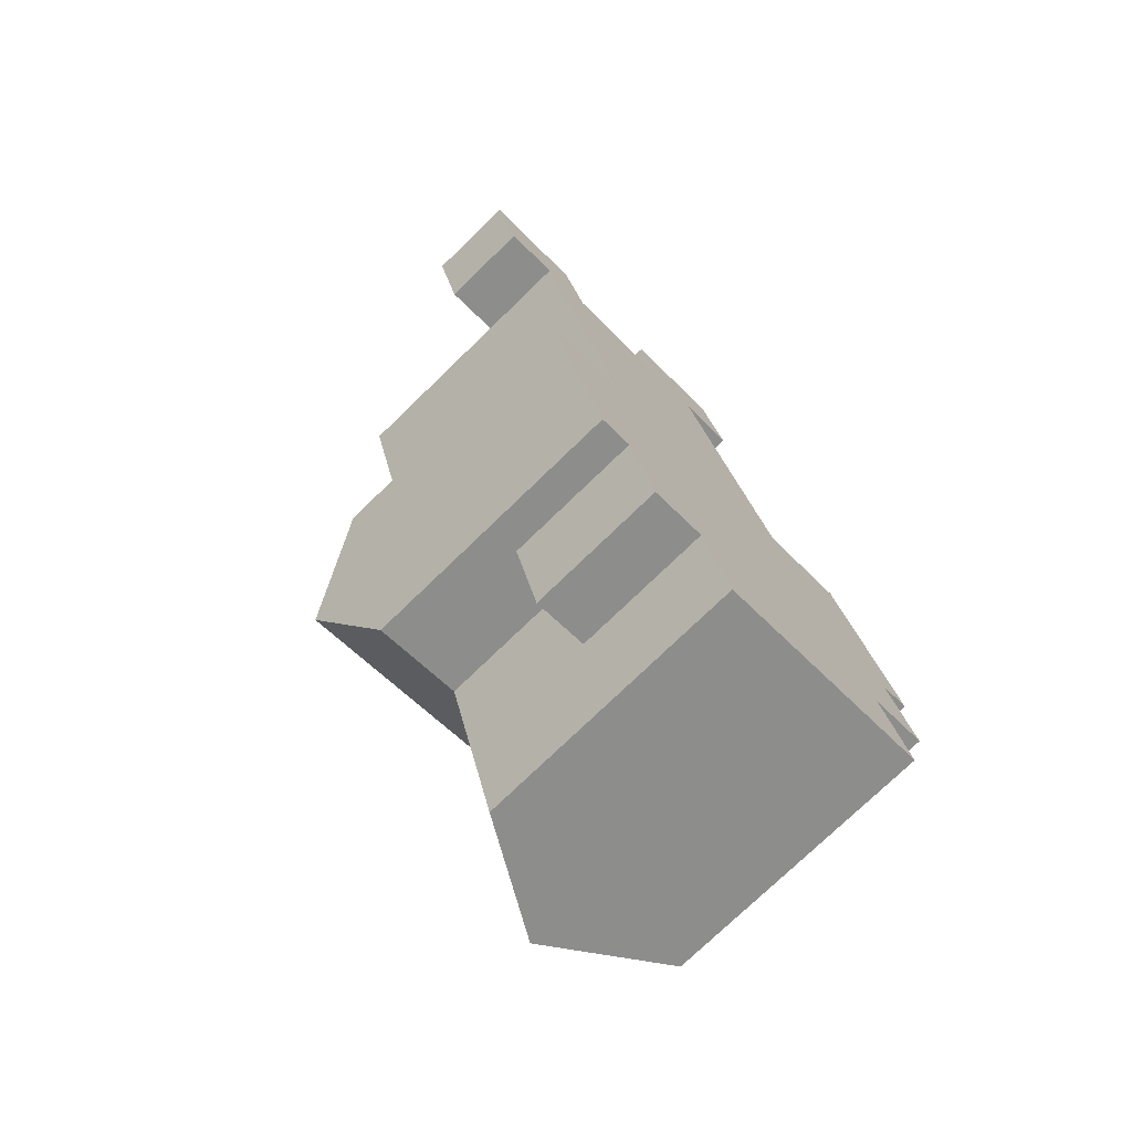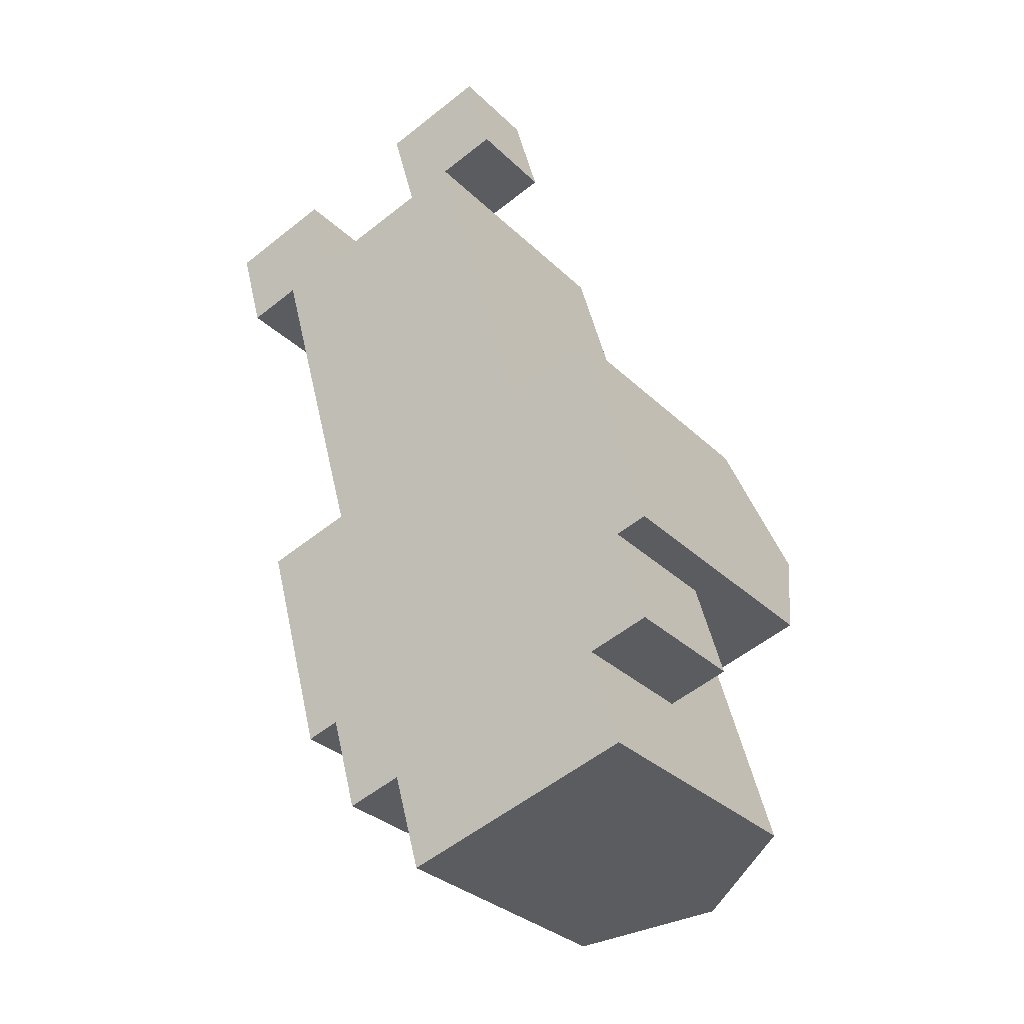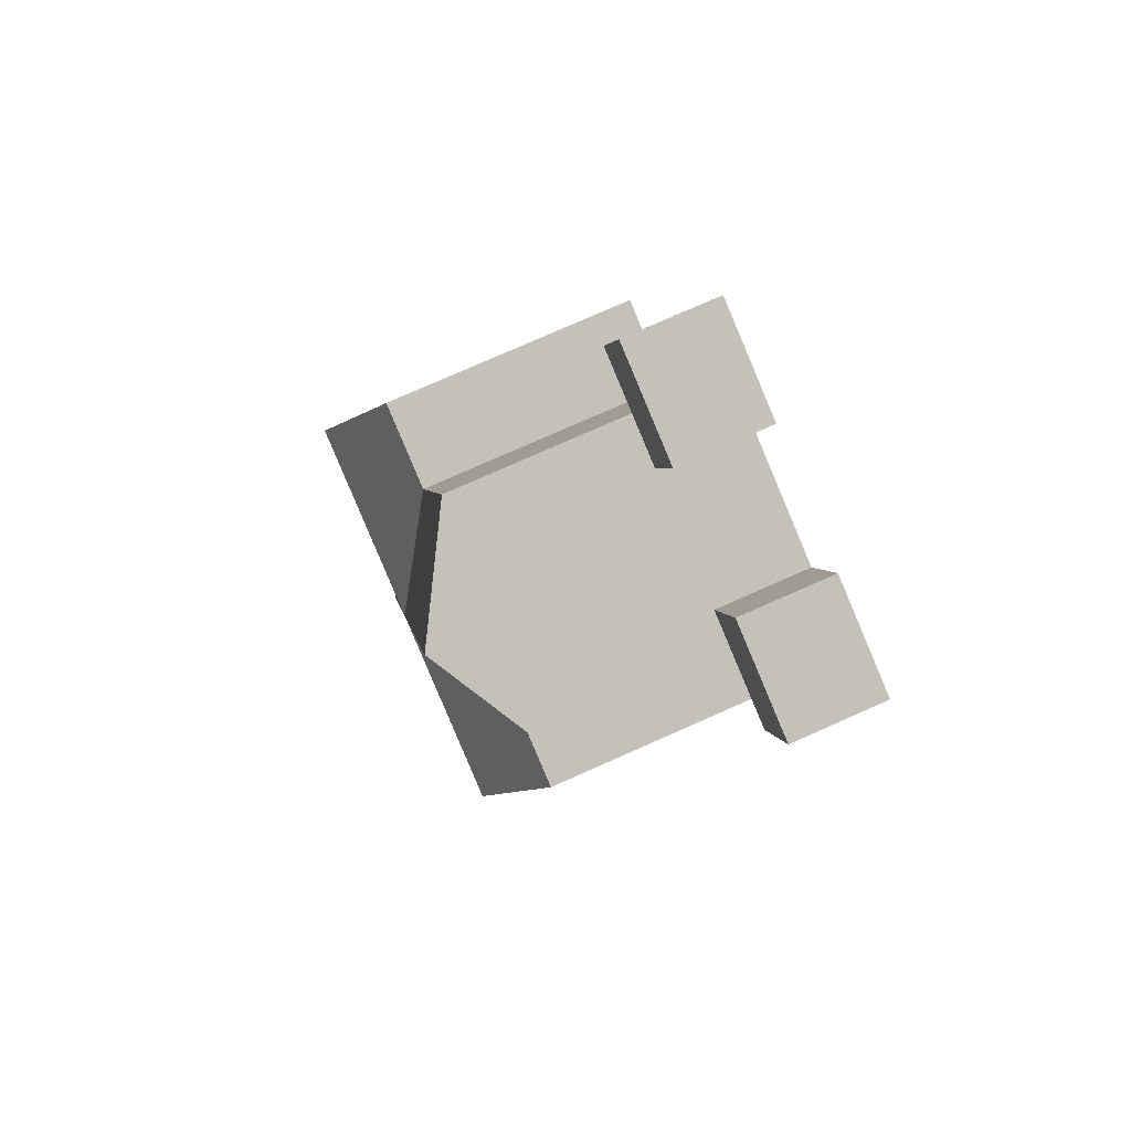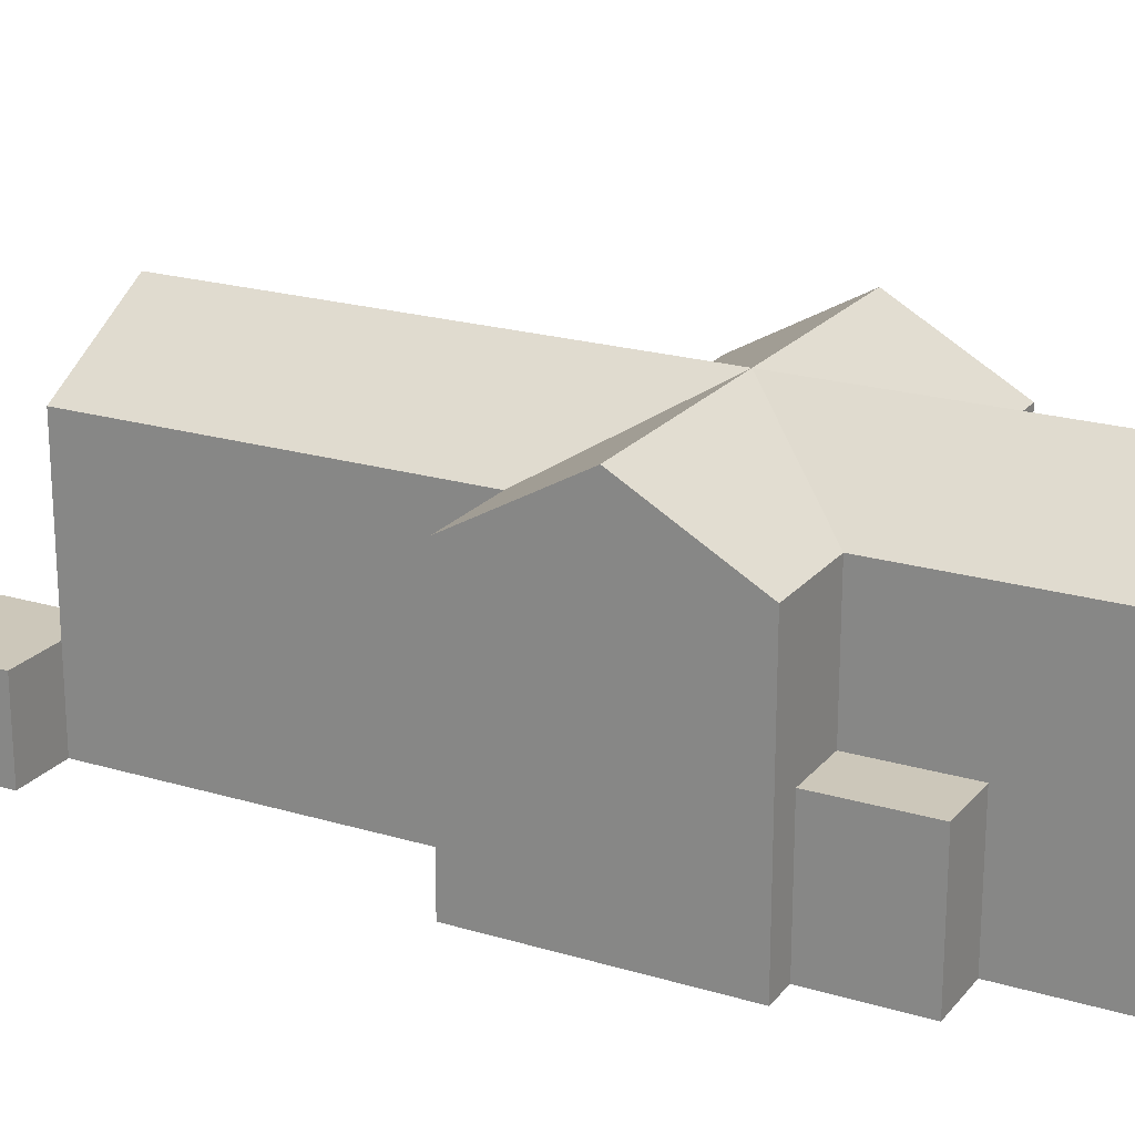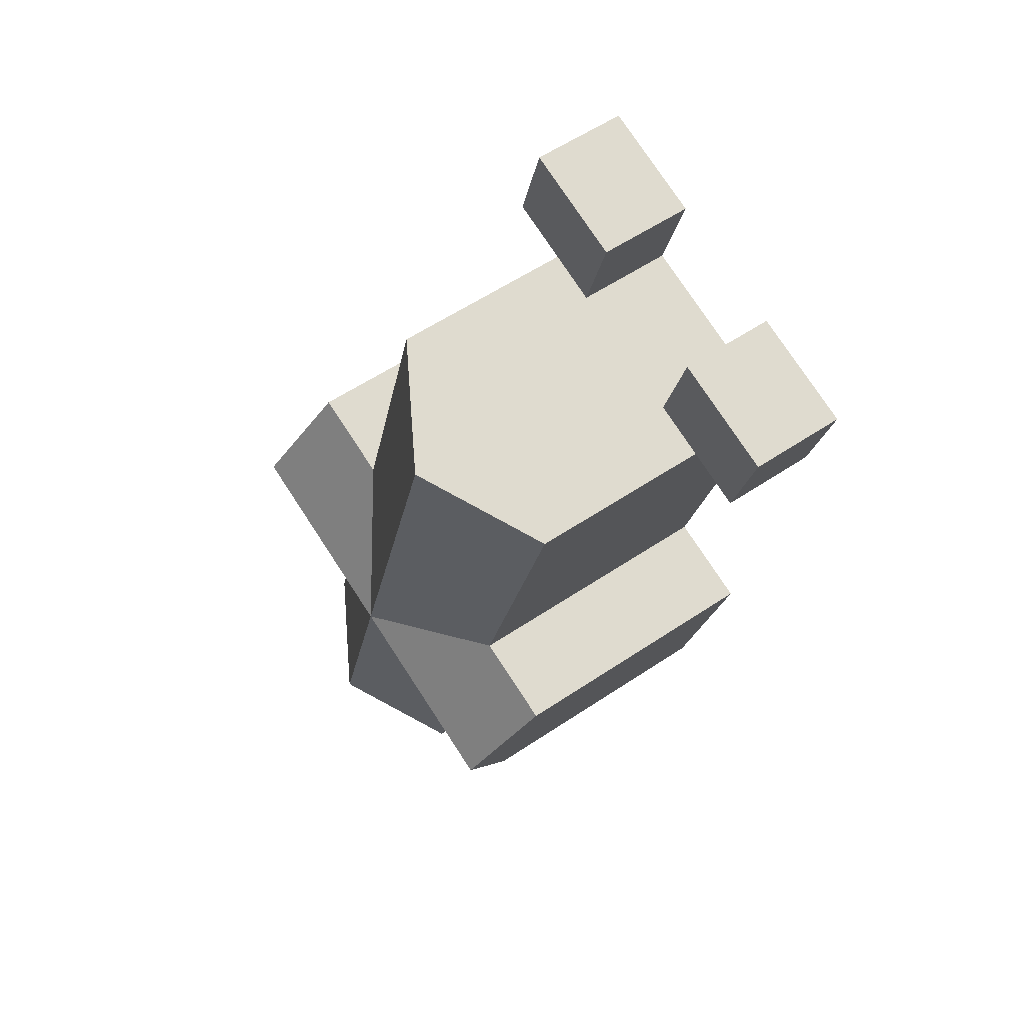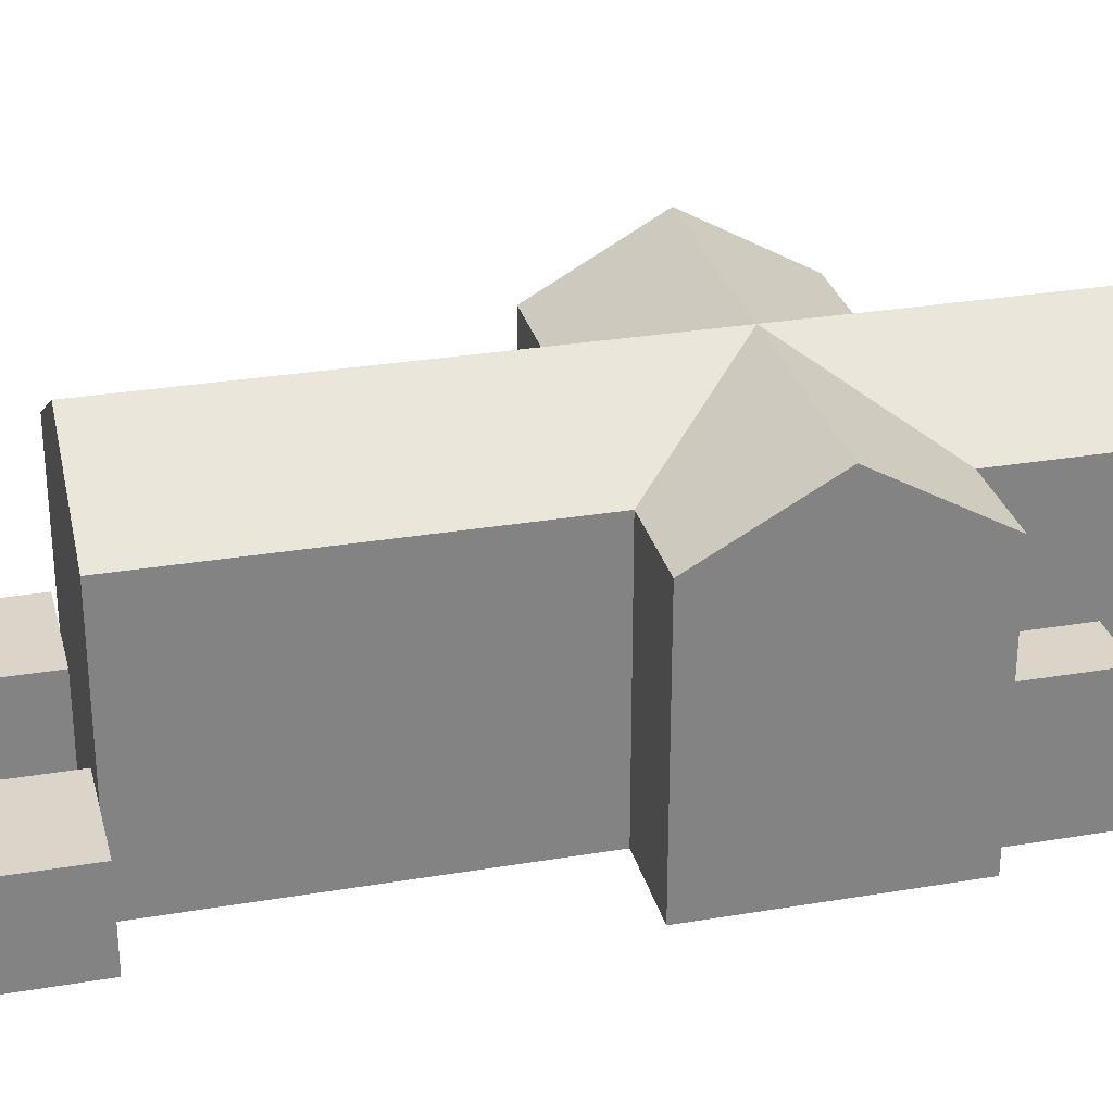
<metadata>
{"format":"obj","ext":"obj","renderer":"f3d","projection":"perspective","resolution":1024,"background":"white","views":[{"elev":-75.3,"azim":-45.9,"up":"+Z"},{"elev":-31.6,"azim":37.0,"up":"+Z"},{"elev":78.5,"azim":-113.8,"up":"+Z"},{"elev":21.3,"azim":102.7,"up":"+Y"},{"elev":58.2,"azim":-124.7,"up":"+Z"},{"elev":29.2,"azim":60.5,"up":"+Y"}]}
</metadata>
<code>
v  11.91 1.809e-16 -2.954
v  8.191 5.57 -3.98
v  8.191 -7.629e-07 -3.98
v  15.9 -7.629e-07 -1.852
v  15.9 5.57 -1.852
v  4.975 16.21 -4.868
v  4.975 5.57 -4.868
v  18.84 5.57 -1.04
v  18.84 16.21 -1.041
v  8.192 18.08 -3.98
v  15.9 17.92 -1.852
v  11.91 20.25 -2.954
v  17.91 3.167e-15 -51.72
v  16.26 16.21 -45.75
v  17.91 16.21 -51.72
v  16.26 8.183 -45.75
v  14.63 16.21 -39.86
v  16.26 2.801e-15 -45.75
v  14.63 8.183 -39.86
v  28.5 16.21 -36.03
v  28.5 8.183 -36.03
v  30.13 16.21 -41.92
v  31.78 16.21 -47.89
v  30.13 8.183 -41.92
v  31.78 2.933e-15 -47.89
v  30.13 2.567e-15 -41.92
v  24.84 3.05e-15 -49.81
v  24.84 20.25 -49.81
v  33.98 16.21 -34.52
v  32.07 1.689e-15 -27.59
v  33.98 2.114e-15 -34.52
v  30.16 1.265e-15 -20.66
v  30.16 16.21 -20.66
v  32.07 20.25 -27.59
v  28.3 1.297e-15 -21.18
v  24.68 1.358e-15 -22.18
v  28.3 16.21 -21.18
v  24.68 16.21 -22.18
v  32.12 16.21 -35.03
v  32.12 8.183 -35.03
v  32.12 2.145e-15 -35.03
v  10.81 16.21 -26.01
v  7.434 1.649e-15 -26.94
v  10.81 1.592e-15 -26.01
v  5.423 1.683e-15 -27.49
v  7.434 16.21 -26.94
v  5.424 16.21 -27.49
v  7.335 2.108e-15 -34.42
v  9.246 2.532e-15 -41.34
v  9.246 16.21 -41.35
v  7.335 20.25 -34.42
v  11.26 16.21 -40.79
v  11.26 8.183 -40.79
v  11.26 2.498e-15 -40.79
v  22.46 -7.629e-07 -0.04133
v  18.84 6.369e-17 -1.04
v  22.46 5.57 -0.04151
v  1.6 5.57 -5.799
v  4.974 2.98e-16 -4.867
v  1.6 -7.629e-07 -5.799
v  20.86 -7.629e-07 5.757
v  14.3 5.57 3.947
v  14.3 -7.629e-07 3.947
v  20.86 5.57 5.757
v  6.591 -7.629e-07 1.819
v  0.0001186 5.57 -0.0001762
v  0 -7.629e-07 -4.672e-23
v  6.591 5.57 1.818
v  33.75 2.506e-15 -40.92
v  33.75 8.183 -40.92
v  12.88 2.858e-15 -46.68
v  12.88 8.183 -46.68
v  21.57 20.25 -37.94
v  19.66 20.25 -31.02
v  12.72 20.25 -32.93
v  9.345 20.25 -33.86
v  17.74 20.25 -24.09
v  26.59 20.25 -29.1
v  30.21 20.25 -28.11
g defaultobject
f 1 2 3
f 2 1 4
f 2 4 5
f 2 6 7
f 6 2 5
f 6 5 8
f 6 8 9
f 6 9 10
f 10 9 11
f 10 11 12
f 13 14 15
f 14 13 16
f 14 16 17
f 16 13 18
f 19 17 16
f 20 21 22
f 23 22 21
f 24 23 21
f 25 23 24
f 26 25 24
f 15 27 13
f 27 15 25
f 25 15 23
f 23 15 28
f 29 30 31
f 30 29 32
f 32 29 33
f 33 29 34
f 33 35 32
f 35 33 36
f 36 33 37
f 36 37 38
f 31 39 29
f 39 31 40
f 39 40 20
f 40 31 41
f 21 20 40
f 42 43 44
f 43 42 45
f 45 42 46
f 45 46 47
f 47 48 45
f 48 47 49
f 49 47 50
f 50 47 51
f 17 19 52
f 50 52 19
f 53 50 19
f 49 50 53
f 54 49 53
f 8 55 56
f 55 8 57
f 58 59 60
f 59 58 7
f 61 62 63
f 62 61 64
f 62 4 63
f 4 62 5
f 55 64 61
f 64 55 57
f 65 66 67
f 66 65 68
f 66 60 67
f 60 66 58
f 3 68 65
f 68 3 2
f 7 44 59
f 44 7 42
f 42 7 6
f 38 56 36
f 56 38 8
f 8 38 9
f 24 69 26
f 69 24 70
f 69 40 41
f 40 69 70
f 53 71 54
f 71 53 72
f 72 18 71
f 18 72 16
f 61 56 55
f 56 61 4
f 4 61 63
f 56 44 36
f 44 56 59
f 59 56 4
f 59 4 1
f 59 1 3
f 59 3 65
f 59 65 60
f 60 65 67
f 30 41 31
f 41 30 54
f 54 30 49
f 49 30 48
f 48 30 32
f 48 32 45
f 45 32 35
f 45 35 36
f 45 36 43
f 43 36 44
f 41 26 69
f 26 41 18
f 18 41 71
f 71 41 54
f 26 27 25
f 27 26 13
f 13 26 18
f 15 73 28
f 73 15 14
f 73 14 74
f 74 14 17
f 52 74 17
f 74 52 50
f 74 50 51
f 74 51 75
f 75 51 76
f 75 42 74
f 42 75 76
f 42 76 51
f 42 51 47
f 42 47 46
f 10 42 6
f 42 10 74
f 74 10 77
f 77 10 12
f 22 74 20
f 74 22 73
f 73 22 23
f 73 23 28
f 78 20 74
f 20 78 79
f 20 79 34
f 20 34 39
f 39 34 29
f 37 74 38
f 74 37 33
f 74 33 78
f 78 33 34
f 78 34 79
f 11 77 12
f 77 11 74
f 74 11 38
f 38 11 9
f 57 62 64
f 62 57 8
f 62 8 5
f 2 66 68
f 66 2 7
f 66 7 58
f 70 21 40
f 21 70 24
f 19 72 53
f 72 19 16

</code>
